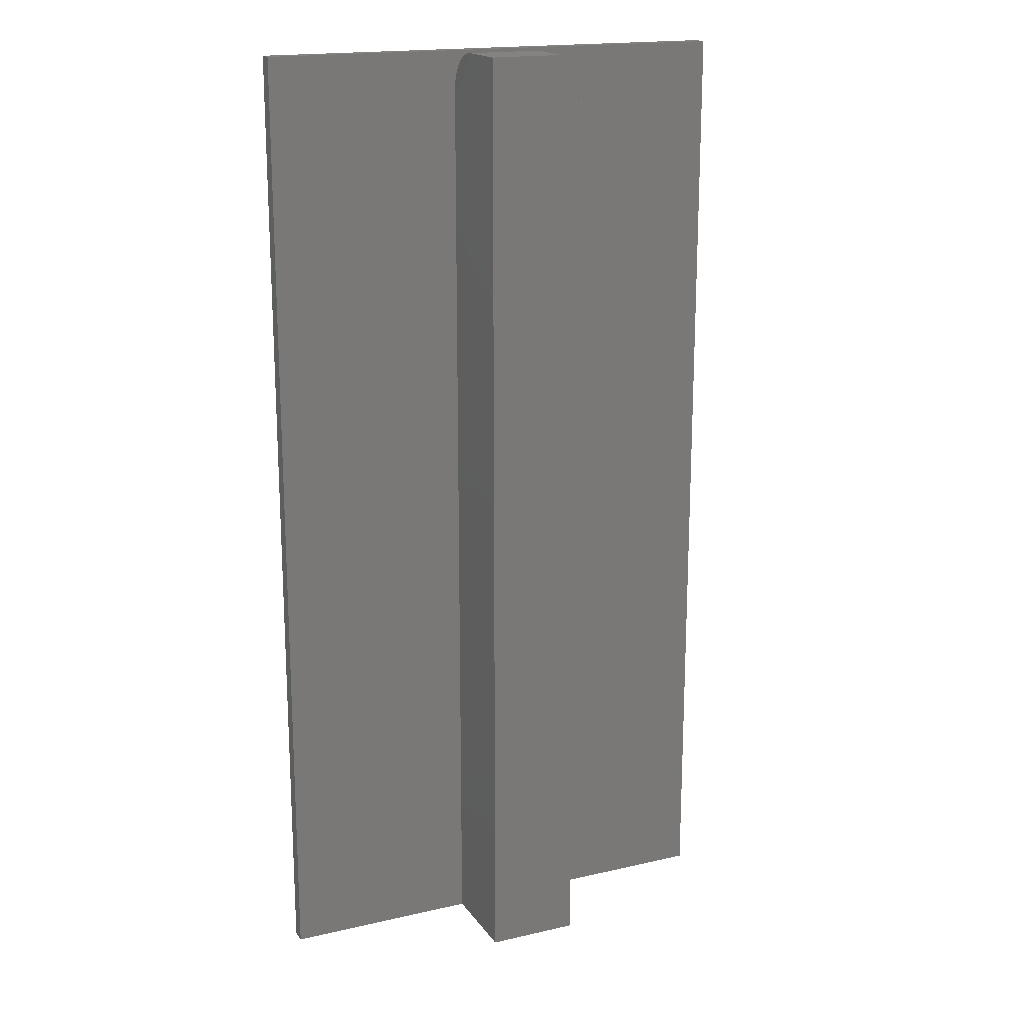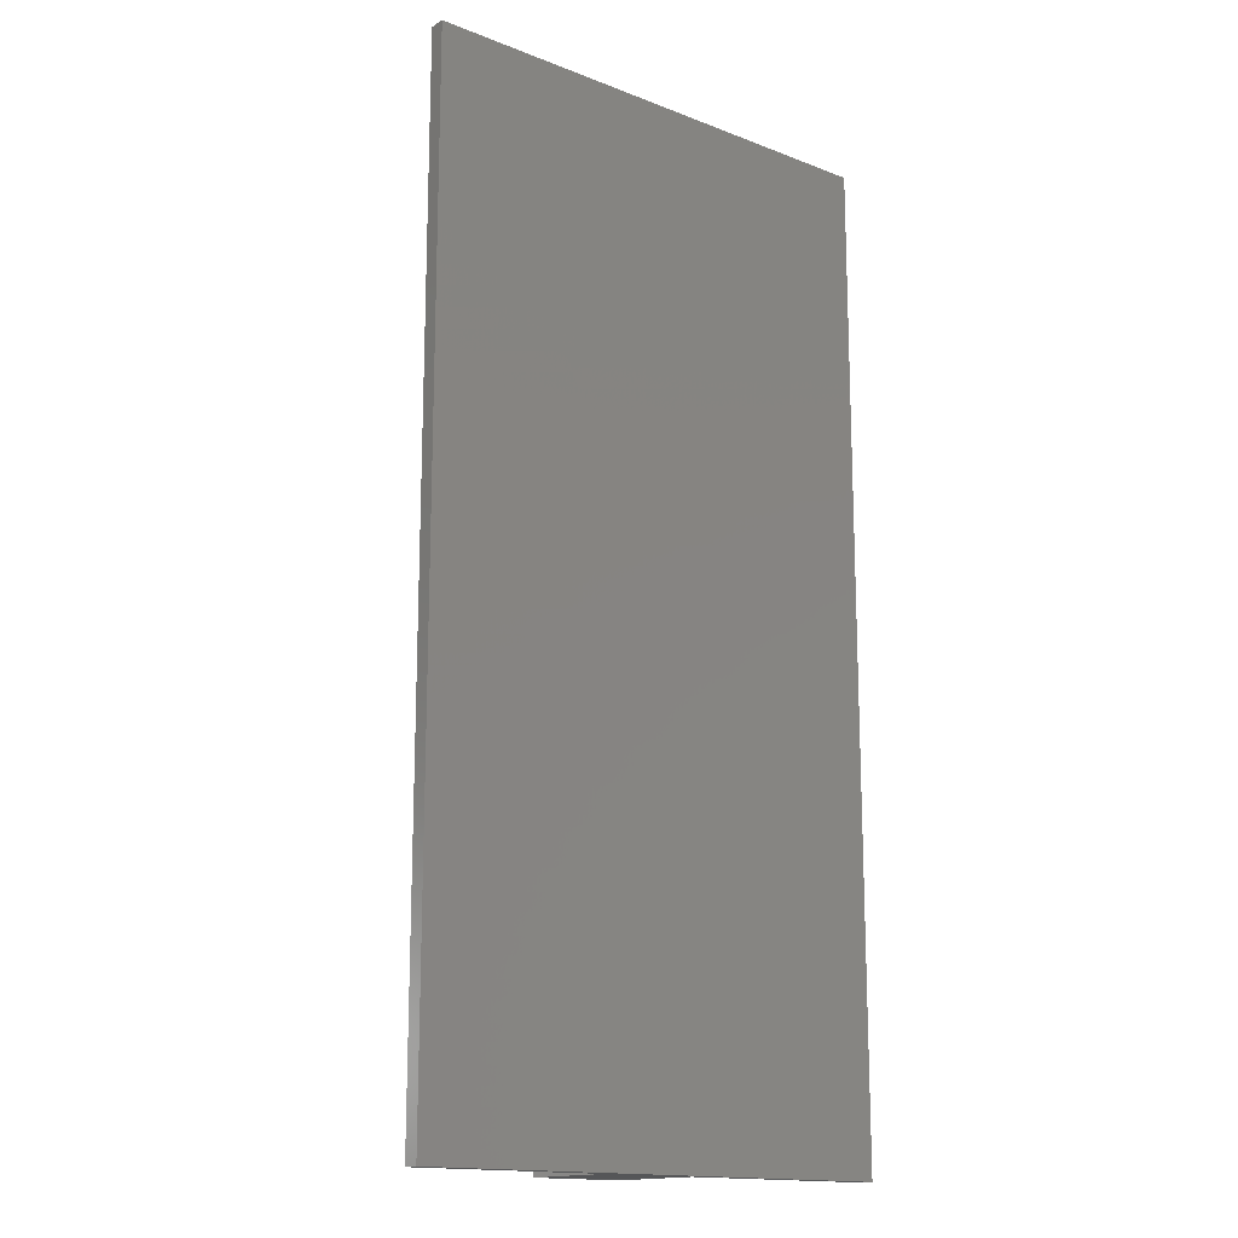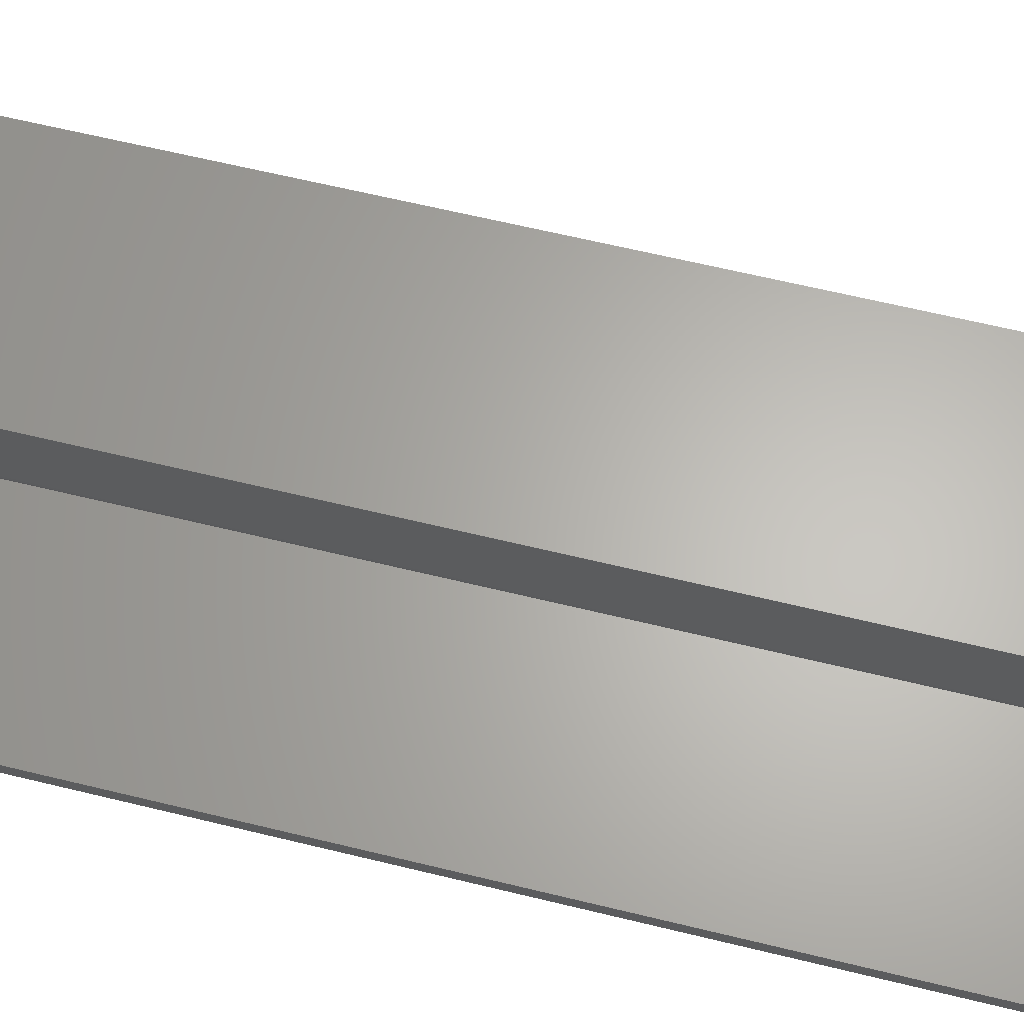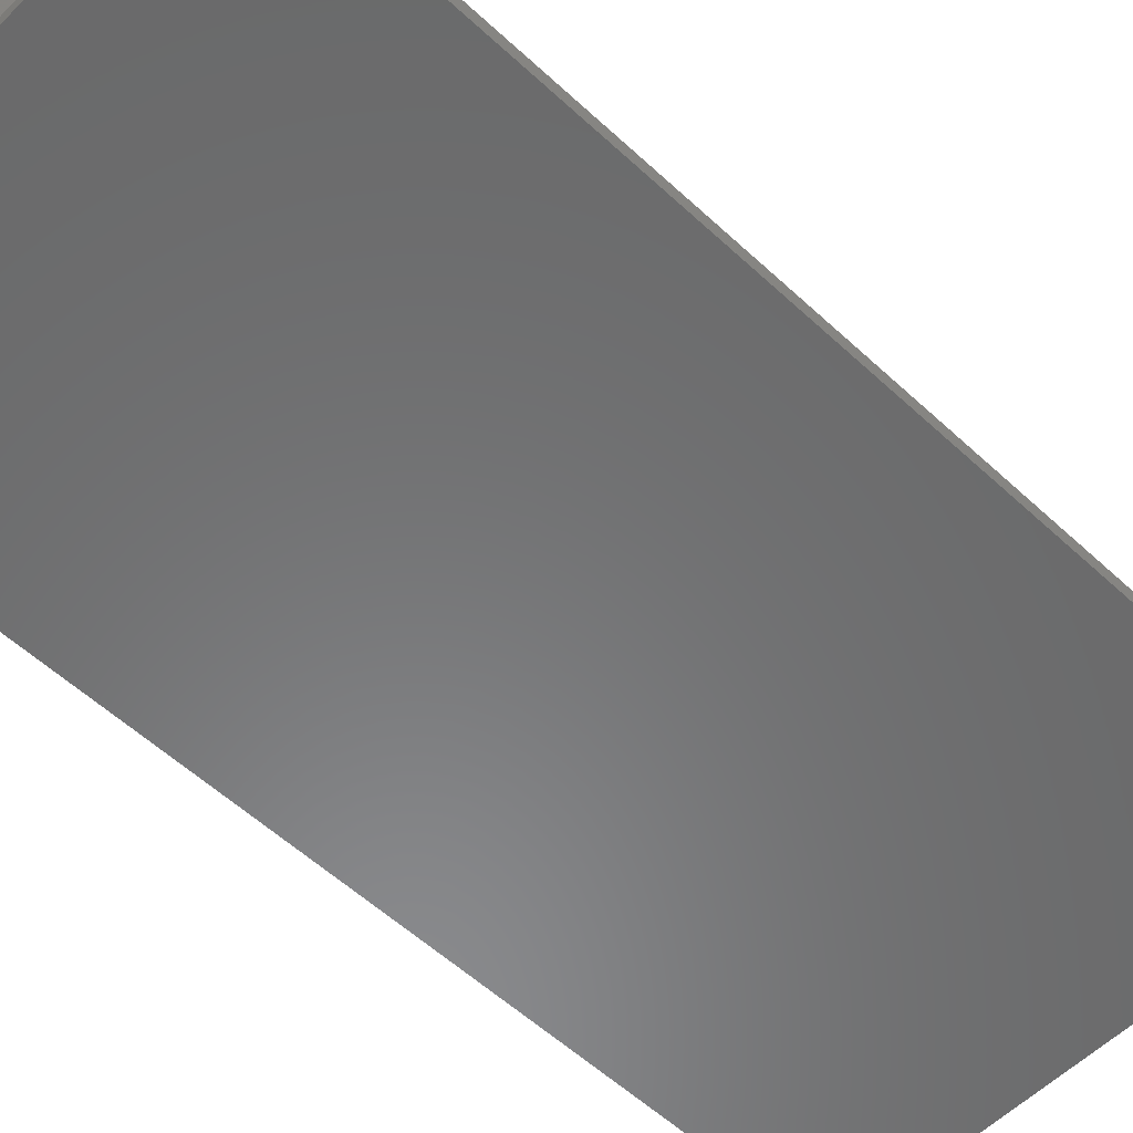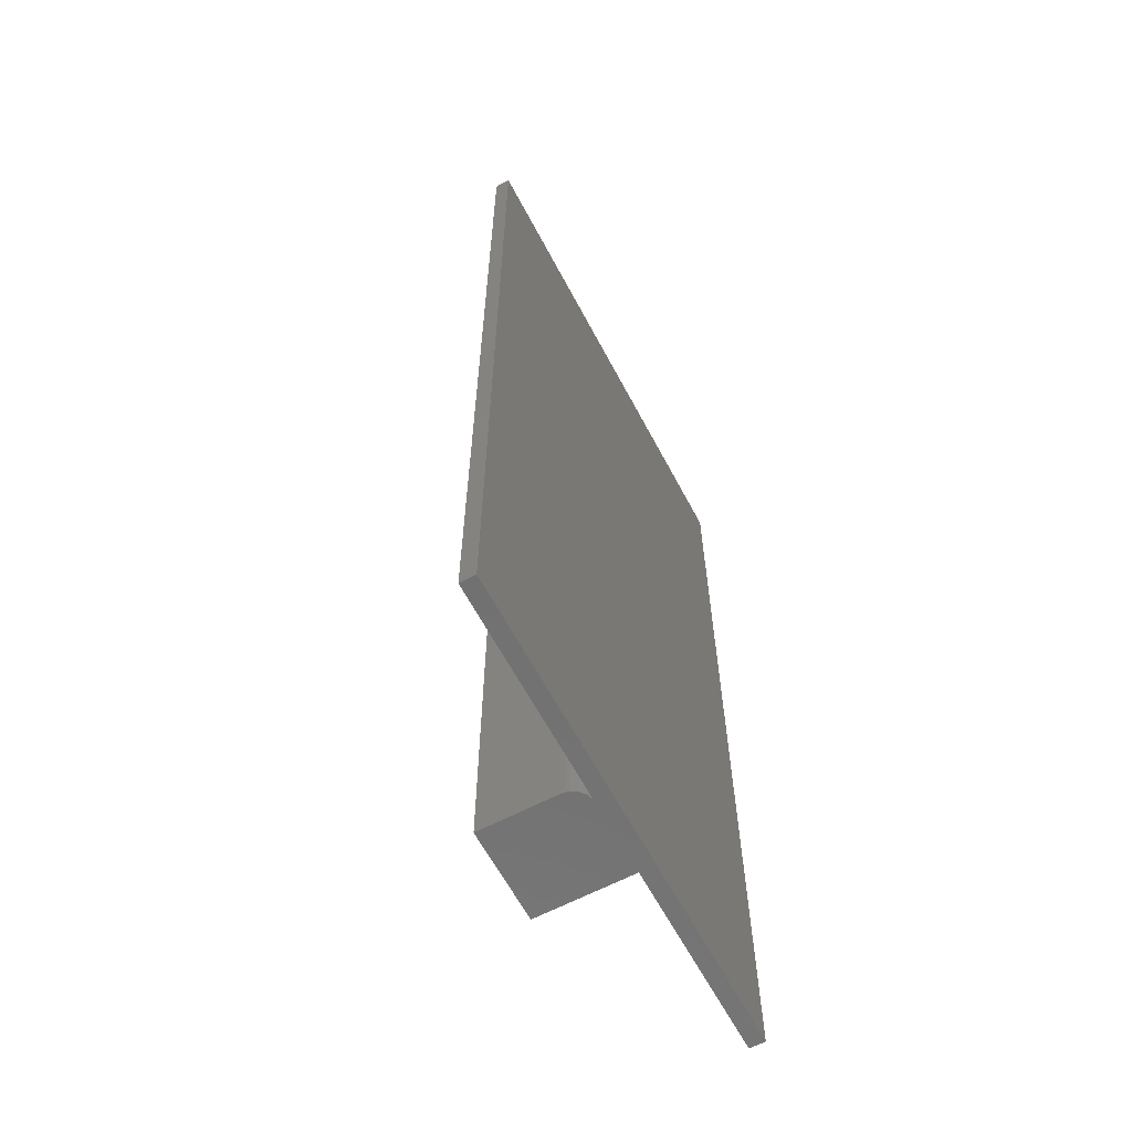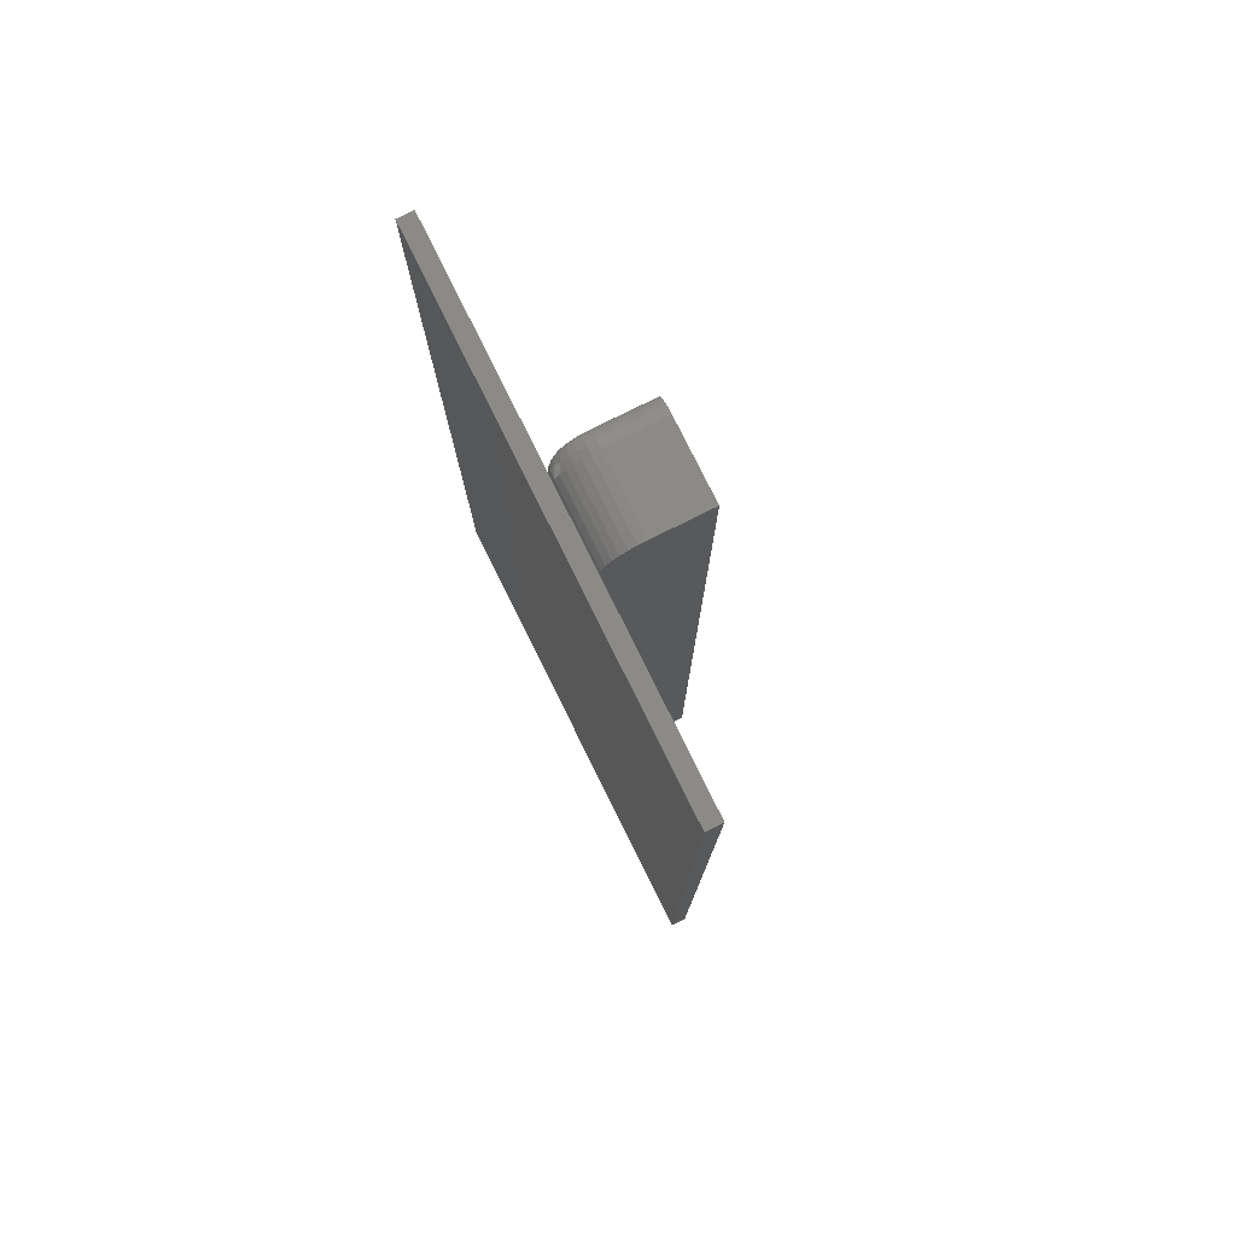
<metadata>
{"format":"stl","ext":"stl","renderer":"f3d","projection":"perspective","resolution":1024,"background":"white","views":[{"elev":17.9,"azim":-24.2,"up":"+Y"},{"elev":-15.6,"azim":141.0,"up":"+Y"},{"elev":64.2,"azim":103.8,"up":"+Z"},{"elev":-56.1,"azim":45.8,"up":"+Z"},{"elev":-63.0,"azim":118.0,"up":"+Y"},{"elev":78.9,"azim":-116.4,"up":"+Y"}]}
</metadata>
<code>
# stl→obj: 125 verts, 246 faces
v 0.375 -0.75 0.01579
v 0.06711 -0.75 0.02368
v 0.04579 -0.75 0.02365
v 0.375 -0.75 0.02368
v -0.07031 -0.75 0.02344
v -0.075 -0.75 0.02368
v -0.375 -0.75 0.02368
v 0.05135 -0.75 0.02481
v -0.07031 -0.75 0.1719
v 0.0566 -0.75 0.02696
v 0.06138 -0.75 0.03002
v 0.06552 -0.75 0.0339
v 0.0689 -0.75 0.03847
v 0.07139 -0.75 0.04357
v 0.07292 -0.75 0.04903
v 0.07344 -0.75 0.05469
v 0.07344 -0.75 0.1719
v -0.375 -0.75 0
v 0.375 -0.75 -4.51e-17
v 0.375 0.75 0.02368
v 0.06711 0.75 0.02368
v 0.375 0.75 0.01579
v -0.075 0.75 0.02368
v -0.375 0.75 0.02368
v 0.375 0.75 -4.592e-17
v -0.375 0.75 0
v -0.07031 0.6875 0.02344
v -0.07031 0.693 0.02368
v 0.04219 0.693 0.02368
v 0.04409 0.6924 0.02368
v 0.04511 0.6913 0.02368
v 0.04575 0.6898 0.02368
v 0.04611 0.6875 0.02368
v -0.07031 0.75 0.08594
v 0.04219 0.75 0.08594
v -0.07031 0.7489 0.07443
v 0.04219 0.7489 0.07443
v -0.07031 0.7458 0.06331
v 0.04219 0.7458 0.06331
v -0.07031 0.7406 0.05297
v 0.04219 0.7406 0.05297
v -0.07031 0.7336 0.04375
v 0.04219 0.7336 0.04375
v -0.07031 0.7251 0.03598
v 0.04219 0.7251 0.03598
v -0.07031 0.7152 0.02992
v 0.04219 0.7152 0.02992
v -0.07031 0.7044 0.02577
v 0.04219 0.7044 0.02577
v 0.05415 0.7105 0.03039
v 0.05415 0.7209 0.03595
v 0.05415 0.73 0.04343
v 0.05415 0.7375 0.05254
v 0.04828 0.7482 0.07386
v 0.05415 0.743 0.06293
v 0.07106 0.6959 0.04356
v 0.06896 0.6875 0.03857
v 0.06817 0.697 0.03826
v 0.06563 0.6875 0.03402
v 0.06428 0.6979 0.03362
v 0.06154 0.6875 0.03015
v 0.05955 0.6987 0.0298
v 0.05681 0.6875 0.02707
v 0.05415 0.6992 0.02697
v 0.05161 0.6875 0.02489
v 0.07344 0.7188 0.08594
v 0.07344 0.7181 0.07984
v 0.07284 0.7248 0.08594
v 0.07284 0.7241 0.07865
v 0.07106 0.7307 0.08594
v 0.07106 0.7299 0.07751
v 0.06817 0.7361 0.08594
v 0.06817 0.7352 0.07645
v 0.06428 0.7408 0.08594
v 0.06428 0.7398 0.07553
v 0.05955 0.7447 0.08594
v 0.05955 0.7436 0.07477
v 0.05415 0.7476 0.08594
v 0.05415 0.7465 0.07421
v 0.04828 0.7494 0.08594
v 0.07344 0.6936 0.05529
v 0.07344 0.6875 0.05469
v 0.07284 0.6948 0.04931
v 0.07293 0.6875 0.04907
v 0.07142 0.6875 0.04364
v 0.07344 0.6995 0.05707
v 0.07284 0.7018 0.05143
v 0.07106 0.704 0.04602
v 0.06817 0.7061 0.04103
v 0.06428 0.7079 0.03665
v 0.05955 0.7094 0.03306
v 0.07344 0.7049 0.05995
v 0.07284 0.7082 0.05488
v 0.07106 0.7115 0.05001
v 0.06817 0.7145 0.04552
v 0.06428 0.7171 0.04158
v 0.05955 0.7193 0.03835
v 0.07344 0.7096 0.06384
v 0.07284 0.7139 0.05953
v 0.07106 0.7181 0.05538
v 0.06817 0.7219 0.05156
v 0.06428 0.7252 0.04822
v 0.05955 0.728 0.04547
v 0.07344 0.7135 0.06858
v 0.07284 0.7186 0.06519
v 0.07106 0.7234 0.06193
v 0.06817 0.7279 0.05893
v 0.06428 0.7319 0.0563
v 0.05955 0.7351 0.05414
v 0.07344 0.7164 0.07398
v 0.07284 0.722 0.07165
v 0.07106 0.7274 0.0694
v 0.06817 0.7324 0.06733
v 0.06428 0.7368 0.06552
v 0.05955 0.7404 0.06404
v -0.07031 0.75 0.1719
v 0.04219 0.75 0.1719
v 0.07344 0.7188 0.1719
v 0.05955 0.7447 0.1719
v 0.07106 0.7307 0.1719
v 0.06817 0.7361 0.1719
v 0.06428 0.7408 0.1719
v 0.07284 0.7248 0.1719
v 0.05415 0.7476 0.1719
v 0.04828 0.7494 0.1719
f 1 2 3
f 1 4 2
f 5 6 7
f 5 7 1
f 5 1 3
f 5 3 8
f 9 5 8
f 9 8 10
f 9 10 11
f 9 11 12
f 9 12 13
f 9 13 14
f 9 14 15
f 9 15 16
f 9 16 17
f 18 19 7
f 7 19 1
f 20 21 4
f 4 21 2
f 22 20 1
f 1 20 4
f 23 24 6
f 6 24 7
f 25 22 19
f 19 22 1
f 24 26 7
f 7 26 18
f 26 25 18
f 18 25 19
f 27 6 5
f 23 6 27
f 23 27 28
f 23 28 29
f 23 29 21
f 21 29 30
f 21 30 31
f 21 31 32
f 21 32 33
f 21 33 3
f 21 3 2
f 34 35 36
f 36 35 37
f 36 37 38
f 38 37 39
f 38 39 40
f 40 39 41
f 40 41 42
f 42 41 43
f 42 43 44
f 44 43 45
f 44 45 46
f 46 45 47
f 46 47 48
f 48 47 49
f 48 49 28
f 28 49 29
f 47 50 49
f 45 51 47
f 43 52 45
f 41 53 43
f 39 54 55
f 39 55 41
f 56 57 58
f 58 57 59
f 58 59 60
f 60 59 61
f 60 61 62
f 62 61 63
f 54 39 37
f 64 62 63
f 64 63 65
f 64 65 33
f 64 33 32
f 64 32 31
f 64 31 30
f 64 30 29
f 64 29 49
f 64 49 50
f 66 67 68
f 68 67 69
f 68 69 70
f 70 69 71
f 70 71 72
f 72 71 73
f 72 73 74
f 74 73 75
f 74 75 76
f 76 75 77
f 76 77 78
f 78 77 79
f 78 79 80
f 80 79 54
f 80 54 35
f 35 54 37
f 81 82 83
f 83 82 84
f 83 84 56
f 56 84 85
f 56 85 57
f 86 81 87
f 87 81 83
f 87 83 88
f 88 83 56
f 88 56 89
f 89 56 58
f 89 58 90
f 90 58 60
f 90 60 91
f 91 60 62
f 91 62 50
f 50 62 64
f 92 86 93
f 93 86 87
f 93 87 94
f 94 87 88
f 94 88 95
f 95 88 89
f 95 89 96
f 96 89 90
f 96 90 97
f 97 90 91
f 97 91 51
f 51 91 50
f 51 50 47
f 98 92 99
f 99 92 93
f 99 93 100
f 100 93 94
f 100 94 101
f 101 94 95
f 101 95 102
f 102 95 96
f 102 96 103
f 103 96 97
f 103 97 52
f 52 97 51
f 52 51 45
f 104 98 105
f 105 98 99
f 105 99 106
f 106 99 100
f 106 100 107
f 107 100 101
f 107 101 108
f 108 101 102
f 108 102 109
f 109 102 103
f 109 103 53
f 53 103 52
f 53 52 43
f 110 104 111
f 111 104 105
f 111 105 112
f 112 105 106
f 112 106 113
f 113 106 107
f 113 107 114
f 114 107 108
f 114 108 115
f 115 108 109
f 115 109 55
f 55 109 53
f 55 53 41
f 67 110 69
f 69 110 111
f 69 111 71
f 71 111 112
f 71 112 73
f 73 112 113
f 73 113 75
f 75 113 114
f 75 114 77
f 77 114 115
f 77 115 79
f 79 115 55
f 79 55 54
f 82 16 84
f 84 16 15
f 84 15 85
f 85 15 14
f 85 14 57
f 57 14 13
f 57 13 59
f 59 13 12
f 59 12 61
f 61 12 11
f 61 11 63
f 63 11 10
f 63 10 65
f 65 10 8
f 65 8 33
f 33 8 3
f 44 46 48
f 34 36 116
f 116 28 27
f 116 27 5
f 116 5 9
f 28 116 36
f 28 36 38
f 28 38 40
f 28 40 42
f 28 42 44
f 28 44 48
f 20 22 21
f 26 24 23
f 26 23 21
f 26 21 22
f 26 22 25
f 34 116 35
f 35 116 117
f 104 86 92
f 104 92 98
f 81 86 104
f 81 104 110
f 81 110 67
f 81 67 66
f 81 66 118
f 81 118 82
f 82 118 16
f 16 118 17
f 119 120 121
f 119 121 122
f 123 120 119
f 123 119 124
f 123 124 125
f 123 125 117
f 123 117 116
f 123 116 118
f 118 116 17
f 17 116 9
f 35 117 80
f 80 117 125
f 80 125 78
f 78 125 124
f 78 124 76
f 76 124 119
f 76 119 74
f 74 119 122
f 74 122 72
f 72 122 121
f 72 121 70
f 70 121 120
f 70 120 68
f 68 120 123
f 68 123 66
f 66 123 118

</code>
